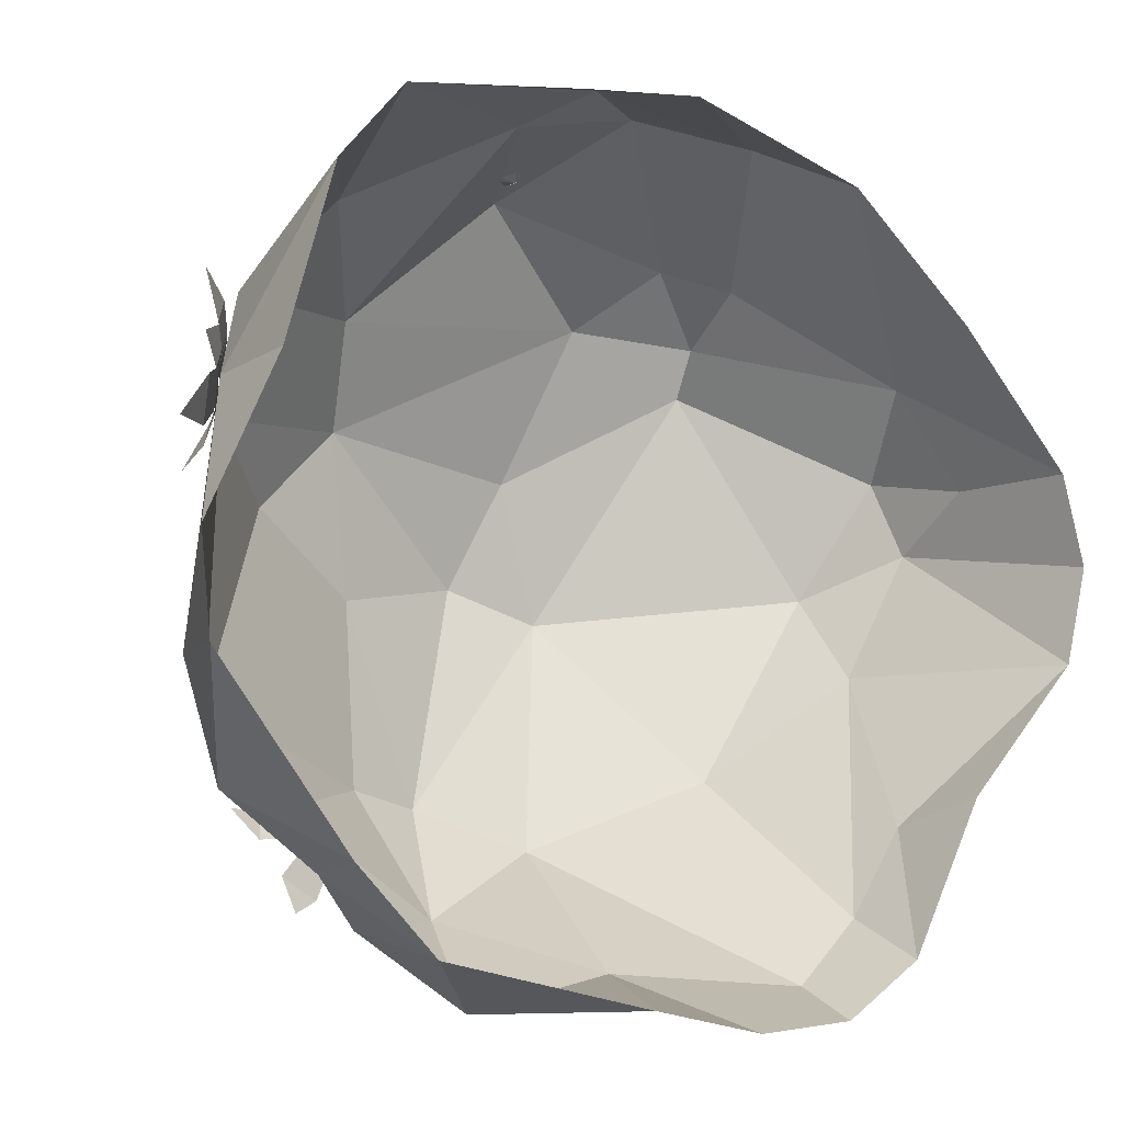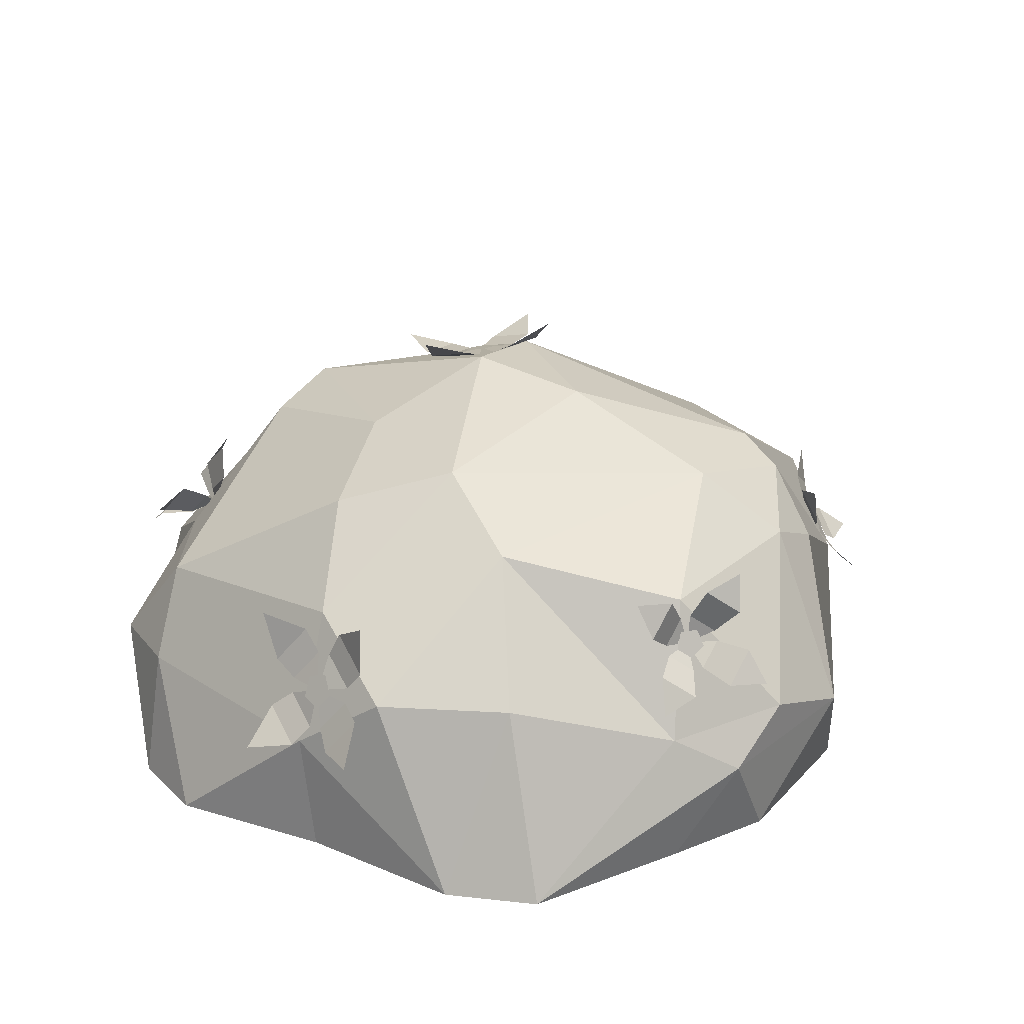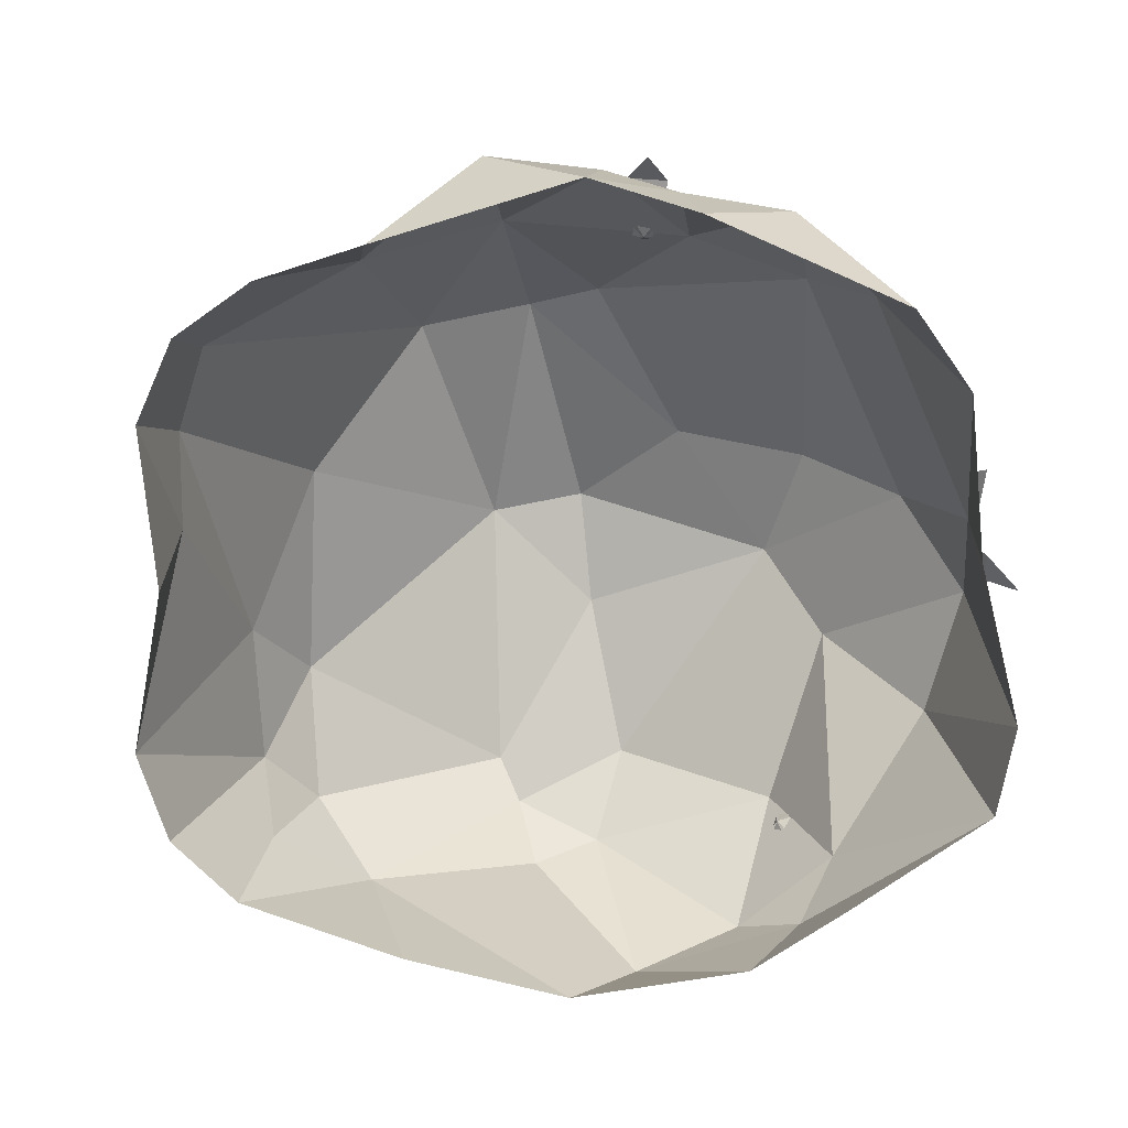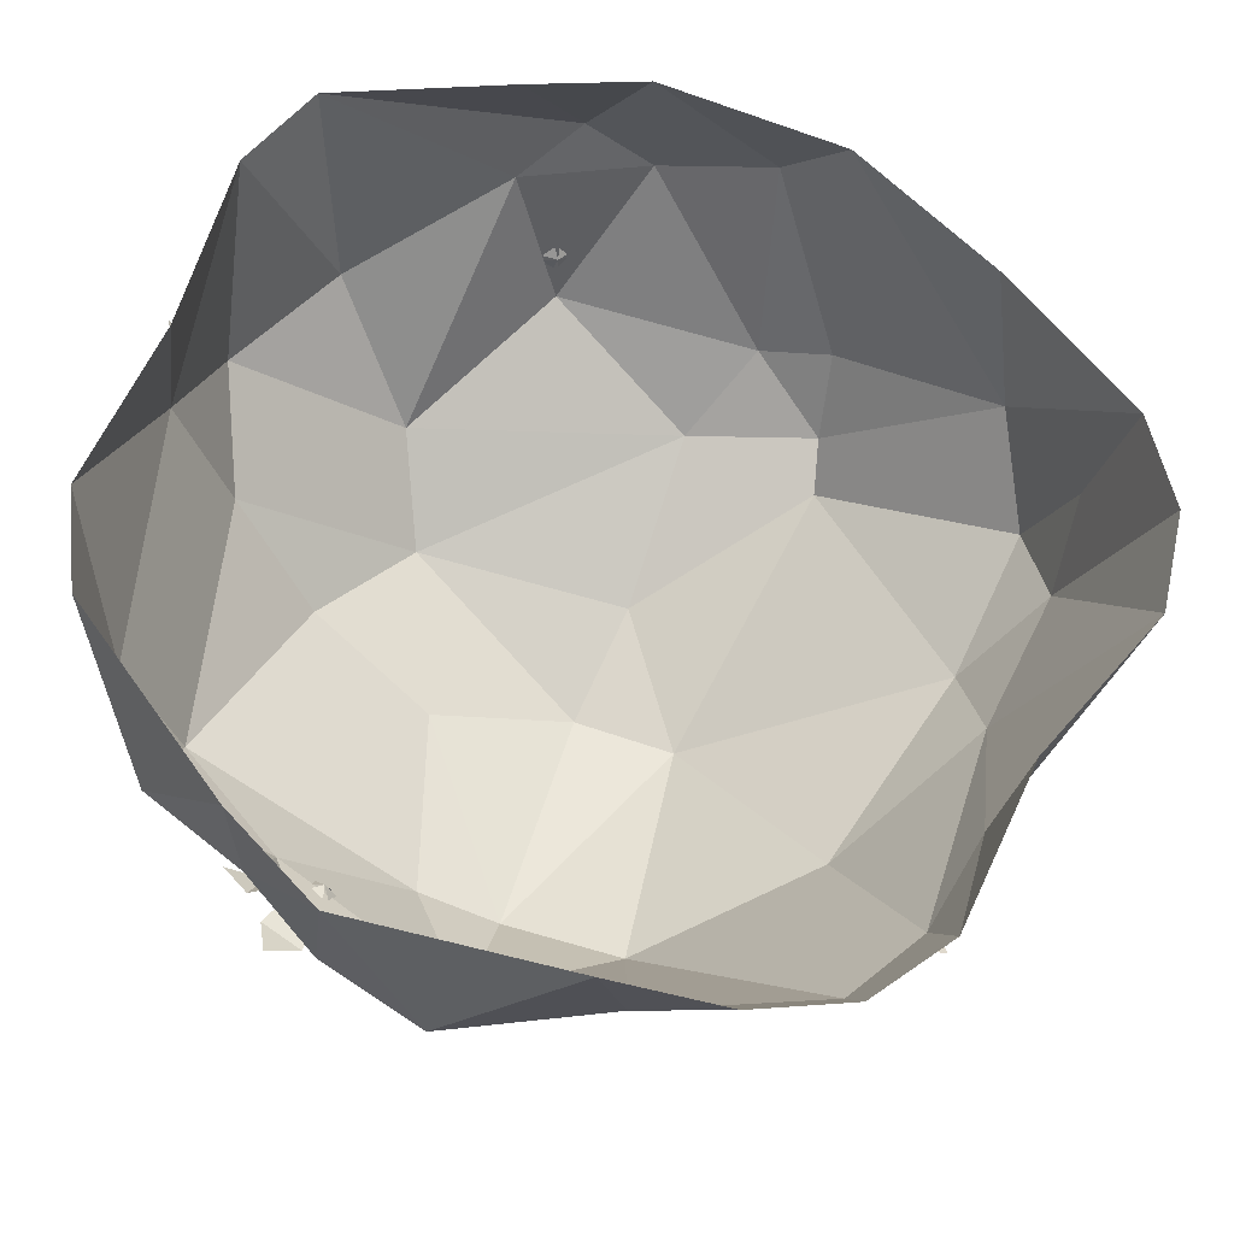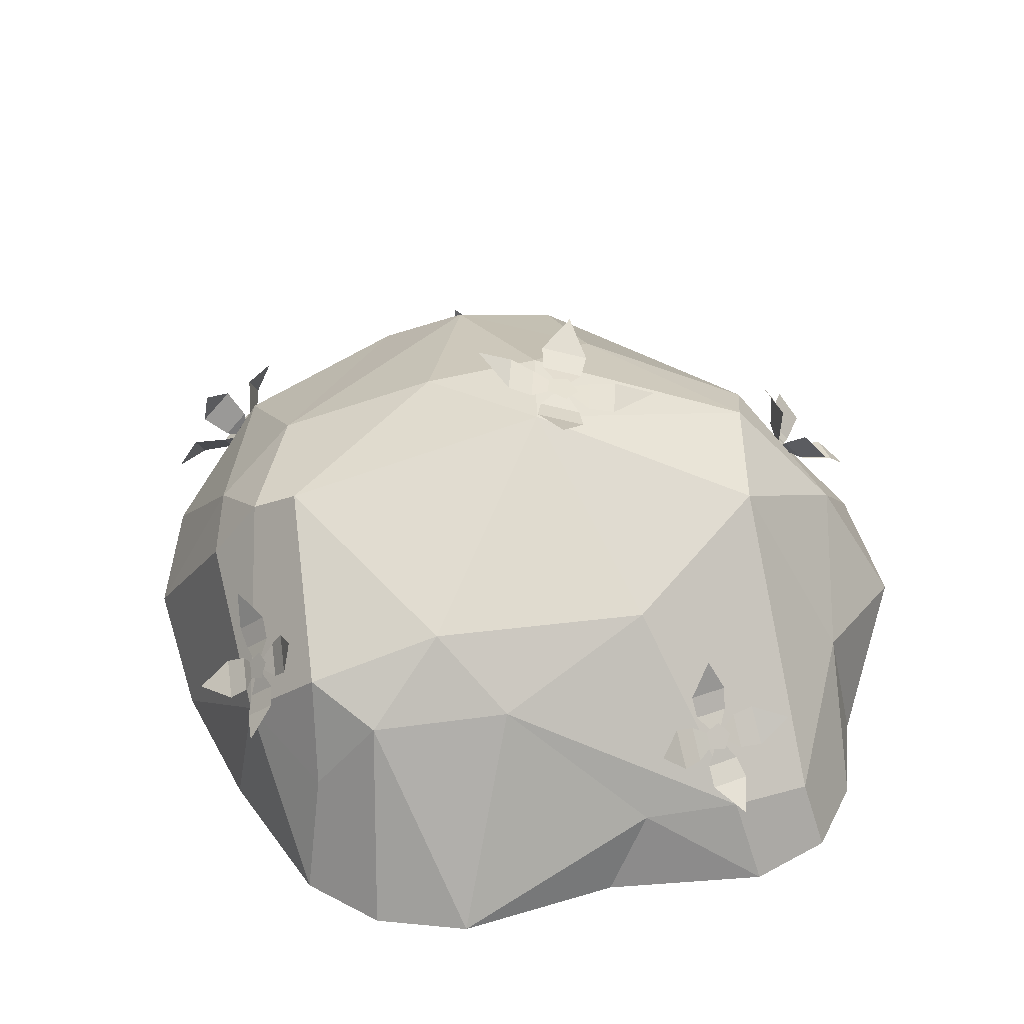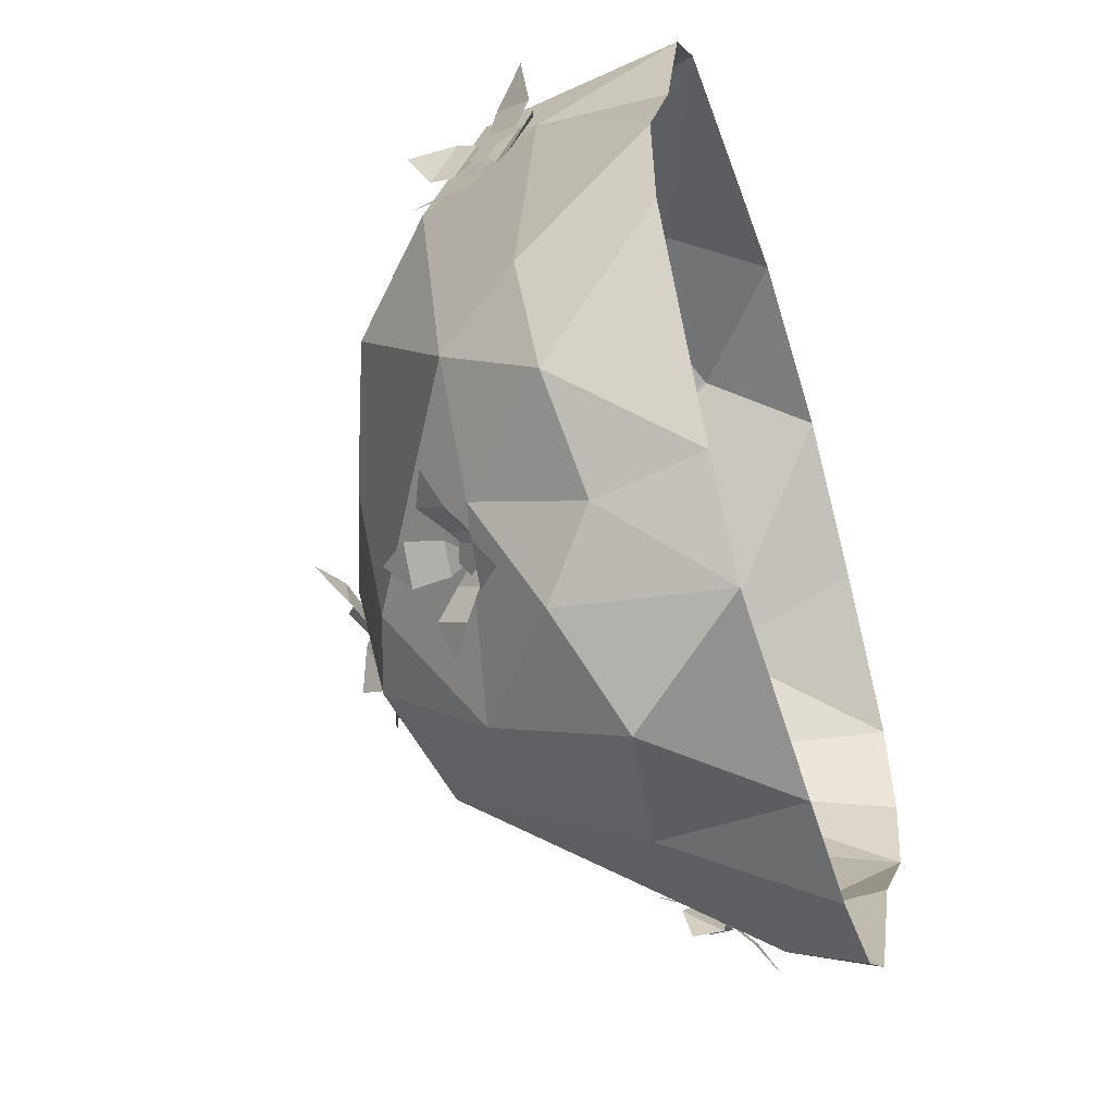
<metadata>
{"format":"obj","ext":"obj","renderer":"f3d","projection":"perspective","resolution":1024,"background":"white","views":[{"elev":-5.0,"azim":-27.3,"up":"+Z"},{"elev":23.2,"azim":-38.1,"up":"+Y"},{"elev":-74.7,"azim":-149.7,"up":"+Y"},{"elev":-26.0,"azim":-2.6,"up":"+Z"},{"elev":36.3,"azim":109.5,"up":"+Y"},{"elev":-47.9,"azim":-71.7,"up":"+Z"}]}
</metadata>
<code>
g FlowerBush_b_l_01
v -1.361 0.4308 0.5063
v -1.346 0.526 0.3537
v -1.468 0.3942 0.3658
v -1.263 0.6367 0.5381
v -1.304 0.5034 0.5422
v -1.291 0.5851 0.4114
v -1.256 0.5977 0.7651
v -1.325 0.4596 0.6719
v -1.362 0.478 0.8471
v -1.233 0.6309 0.6744
v -1.293 0.5125 0.5944
v -1.183 0.8502 0.5727
v -1.198 0.7549 0.7252
v -1.196 0.935 0.7311
v -1.202 0.7622 0.531
v -1.215 0.6804 0.6618
v -1.289 0.6833 0.3138
v -1.219 0.8213 0.4071
v -1.302 0.8511 0.2497
v -1.273 0.6346 0.3988
v -1.213 0.7531 0.4788
v -1.257 0.6719 0.4818
v -1.285 0.5991 0.4879
v -1.282 0.5783 0.5634
v -1.252 0.6383 0.6039
v -1.237 0.6961 0.5534
v -0.7832 0.8092 -0.9491
v -0.8314 0.7671 -0.9585
v -0.876 0.7772 -0.9128
v -0.8554 0.8256 -0.8752
v -0.7981 0.8454 -0.8976
v -0.9919 0.7353 -1.039
v -0.8692 0.747 -1.121
v -0.9734 0.6608 -1.155
v -0.8155 0.7859 -0.9015
v -0.9087 0.7488 -0.9457
v -0.8165 0.7576 -1.007
v -0.9957 0.9129 -0.839
v -1.043 0.8021 -0.9253
v -1.122 0.856 -0.8238
v -0.8873 0.8504 -0.8496
v -0.9227 0.7672 -0.9144
v -0.7584 1.007 -0.9183
v -0.8812 0.9955 -0.8362
v -0.7877 1.097 -0.8156
v -0.7636 0.8819 -0.9105
v -0.8557 0.8732 -0.8489
v -0.7547 0.8296 -1.118
v -0.7075 0.9404 -1.032
v -0.6389 0.902 -1.147
v -0.7849 0.7803 -1.007
v -0.7495 0.8635 -0.9418
v -0.1209 1.526 -0.05588
v -0.1744 1.481 -0.2224
v -0.2825 1.578 -0.1158
v 0.05468 1.476 -0.1968
v -0.03296 1.495 -0.08969
v -0.07883 1.456 -0.2325
v 0.2037 1.531 -0.02967
v 0.03134 1.546 0.02172
v 0.1599 1.636 0.1097
v 0.1628 1.488 -0.1093
v 0.01499 1.501 -0.06525
v 0.2304 1.446 -0.3431
v 0.2838 1.491 -0.1765
v 0.3927 1.52 -0.3171
v 0.1422 1.437 -0.2984
v 0.1881 1.475 -0.1556
v -0.09423 1.441 -0.3693
v 0.07815 1.426 -0.4207
v -0.04962 1.462 -0.5426
v -0.05359 1.444 -0.2788
v 0.09426 1.431 -0.3229
v 0.03494 1.46 -0.2583
v -0.01195 1.476 -0.1978
v 0.03325 1.493 -0.1359
v 0.1081 1.486 -0.1583
v 0.1091 1.466 -0.2339
v 0.7728 0.6857 -0.9682
v 0.6593 0.6714 -1.064
v 0.6888 0.8036 -1.002
v 0.7905 0.5351 -1.083
v 0.7923 0.6115 -0.9967
v 0.6949 0.5992 -1.079
v 0.9611 0.4979 -1.007
v 0.8943 0.6159 -0.9455
v 1.042 0.6006 -0.9365
v 0.8878 0.4883 -1.043
v 0.8305 0.5895 -0.9896
v 0.816 0.3945 -1.209
v 0.9295 0.4088 -1.113
v 0.9503 0.3416 -1.244
v 0.7805 0.448 -1.158
v 0.8779 0.4602 -1.076
v 0.6278 0.5823 -1.169
v 0.6945 0.4643 -1.231
v 0.5972 0.5445 -1.31
v 0.685 0.5711 -1.112
v 0.7422 0.47 -1.165
v 0.7486 0.5298 -1.118
v 0.7541 0.5749 -1.072
v 0.8099 0.5649 -1.041
v 0.8389 0.5137 -1.068
v 0.801 0.492 -1.116
v 1.055 0.7663 0.772
v 1.072 0.8658 0.6626
v 1.015 0.9078 0.793
v 1.186 0.7144 0.644
v 1.103 0.7207 0.7236
v 1.118 0.806 0.6297
v 1.226 0.5601 0.7479
v 1.117 0.6432 0.8064
v 1.194 0.5501 0.8928
v 1.216 0.6106 0.6842
v 1.122 0.6819 0.7344
v 1.328 0.6707 0.5252
v 1.311 0.5712 0.6347
v 1.441 0.5823 0.5639
v 1.257 0.6994 0.5547
v 1.243 0.6141 0.6486
v 1.157 0.8769 0.5494
v 1.266 0.7938 0.4909
v 1.261 0.9399 0.464
v 1.144 0.8095 0.594
v 1.238 0.7382 0.5439
v 1.192 0.7512 0.6036
v 1.15 0.755 0.6521
v 1.157 0.7027 0.6894
v 1.205 0.6666 0.664
v 1.226 0.6966 0.611
v -0.1165 0.8358 1.318
v -0.1779 0.8374 1.297
v -0.2052 0.7806 1.312
v -0.1607 0.7439 1.341
v -0.1059 0.778 1.345
v -0.351 0.8756 1.34
v -0.2521 0.9851 1.327
v -0.3859 1.001 1.29
v -0.145 0.7847 1.297
v -0.2521 0.8069 1.304
v -0.1778 0.8892 1.294
v -0.2472 0.6611 1.461
v -0.349 0.7451 1.394
v -0.3801 0.6203 1.448
v -0.175 0.7079 1.369
v -0.2515 0.771 1.319
v -0.01292 0.7878 1.484
v -0.1118 0.6783 1.497
v 0.01526 0.6705 1.555
v -0.06347 0.7949 1.369
v -0.1377 0.7126 1.379
v -0.1168 1.002 1.363
v -0.01492 0.9183 1.43
v 0.00943 1.052 1.397
v -0.1405 0.8939 1.304
v -0.06402 0.8308 1.355
v -1.536 0 -0.004168
v -1.29 0 0.5304
v -1.121 0 1.114
v -1.327 0.4325 0.5016
v -1.505 0 -0.3475
v -1.052 0 -0.9763
v -1.159 0.8808 0.4315
v -1.188 0.6585 0.8082
v -1.425 0.4649 -0.3557
v -1.324 0.4177 -0.764
v -1.248 0.759 -0.4798
v -0.04301 0 -1.446
v 0.3391 0 -1.531
v 0.6689 0 -1.503
v 0.9296 0 -1.317
v -0.4943 0.4107 -1.47
v -0.3993 0.8896 -1.199
v -0.7792 0 -1.272
v -0.8163 0.5635 -1.208
v 0.06759 0.5153 -1.366
v 0.6473 0.2559 -1.409
v 0.8909 0.3109 -1.195
v 1.636 0 -0.008061
v 1.563 0 -0.3416
v 1.176 0 -0.7895
v 1.399 0.7383 0.07497
v 1.553 0 0.3075
v 1.16 0 0.7873
v 1.176 0.7633 -0.368
v 1.069 0.3065 -0.8923
v 1.454 0.4606 0.2878
v 1.259 0.5628 0.6497
v 1.336 0.8436 0.3437
v 0.125 0 1.446
v 0.7284 0 1.213
v -0.07351 0.3325 1.52
v 0.1576 0.5083 1.488
v -0.1476 0.9431 1.256
v -0.2828 0 1.421
v -0.8989 0 1.368
v 0.5488 0.3695 1.397
v 0.5264 0.9701 1.08
v -0.2906 0.4721 1.404
v -0.0612 1.502 -0.04503
v 0.2659 1.466 -0.167
v 0.0912 1.169 -0.9827
v -0.9116 1.178 0.1842
v 0.1153 1.426 0.3401
v -0.594 1.304 0.4728
v 0.2956 1.208 0.884
v -0.2939 1.282 -0.8344
v -0.5355 1.316 -0.1103
v -0.5536 1.192 -0.7667
v -0.6357 1.099 0.8292
v 0.7246 1.202 0.6651
v 0.7356 1.116 0.8343
v -0.846 0.661 1.141
v -1.017 0.3678 -1.026
v 1.132 1.021 -0.07762
v -0.9595 0.7656 -0.8254
v 0.7613 0.8712 1.01
v 0.7004 0.9724 -0.7384
f 1 2 3
f 2 1 5 6
f 6 5 4
f 7 8 9
f 8 7 10 11
f 11 10 4
f 12 13 14
f 13 12 15 16
f 16 15 4
f 17 18 19
f 18 17 20 21
f 21 20 4
f 23 24 25 26
f 22 23 26
f 28 29 30 31
f 27 28 31
f 32 33 34
f 33 32 36 37
f 37 36 35
f 38 39 40
f 39 38 41 42
f 42 41 35
f 43 44 45
f 44 43 46 47
f 47 46 35
f 48 49 50
f 49 48 51 52
f 52 51 35
f 53 54 55
f 54 53 57 58
f 58 57 56
f 59 60 61
f 60 59 62 63
f 63 62 56
f 64 65 66
f 65 64 67 68
f 68 67 56
f 69 70 71
f 70 69 72 73
f 73 72 56
f 75 76 77 78
f 74 75 78
f 79 80 81
f 80 79 83 84
f 84 83 82
f 85 86 87
f 86 85 88 89
f 89 88 82
f 90 91 92
f 91 90 93 94
f 94 93 82
f 95 96 97
f 96 95 98 99
f 99 98 82
f 101 102 103 104
f 100 101 104
f 105 106 107
f 106 105 109 110
f 110 109 108
f 111 112 113
f 112 111 114 115
f 115 114 108
f 116 117 118
f 117 116 119 120
f 120 119 108
f 121 122 123
f 122 121 124 125
f 125 124 108
f 127 128 129 130
f 126 127 130
f 132 133 134 135
f 131 132 135
f 136 137 138
f 137 136 140 141
f 141 140 139
f 142 143 144
f 143 142 145 146
f 146 145 139
f 147 148 149
f 148 147 150 151
f 151 150 139
f 152 153 154
f 153 152 155 156
f 156 155 139
f 158 159 160
f 160 164 163
f 159 213 164
f 157 165 161
f 166 162 161
f 165 167 166
f 216 214 166
f 163 203 167
f 168 172 176
f 176 173 202
f 172 175 173
f 214 175 174
f 168 176 169
f 176 202 177
f 180 182 179
f 185 215 182
f 186 185 180
f 185 218 215
f 188 184 183
f 188 191 184
f 182 189 187
f 187 189 188
f 197 193 192
f 194 198 206
f 191 197 190
f 197 198 193
f 217 198 197
f 190 192 195
f 192 199 196
f 194 199 193
f 201 218 202
f 207 209 208
f 202 207 201
f 209 216 167
f 207 173 209
f 205 210 206
f 208 205 200
f 203 205 208
f 200 204 201
f 211 215 201
f 206 204 205
f 206 198 212
f 158 160 157
f 160 159 164
f 165 166 161
f 166 214 162
f 157 160 165
f 177 170 169 176
f 166 167 216
f 167 165 160 163
f 176 172 173
f 168 174 172
f 172 174 175
f 175 216 173
f 174 162 214
f 214 216 175
f 171 170 177 178
f 218 178 177 202
f 178 186 171
f 183 179 182 187
f 180 185 182
f 181 186 180
f 186 178 185
f 181 171 186
f 185 178 218
f 188 189 211 212
f 187 188 183
f 182 215 189
f 188 217 197 191
f 188 212 217
f 190 197 192
f 193 198 194
f 203 208 209 167
f 192 196 195
f 196 213 159
f 192 193 199
f 196 199 213
f 194 210 199
f 199 210 213
f 206 210 194
f 201 215 218
f 200 201 207
f 200 207 208
f 211 204 206 212
f 202 173 207
f 209 173 216
f 200 205 204
f 210 164 213
f 201 204 211
f 211 189 215
f 212 198 217
f 203 163 205
f 163 164 210 205

</code>
